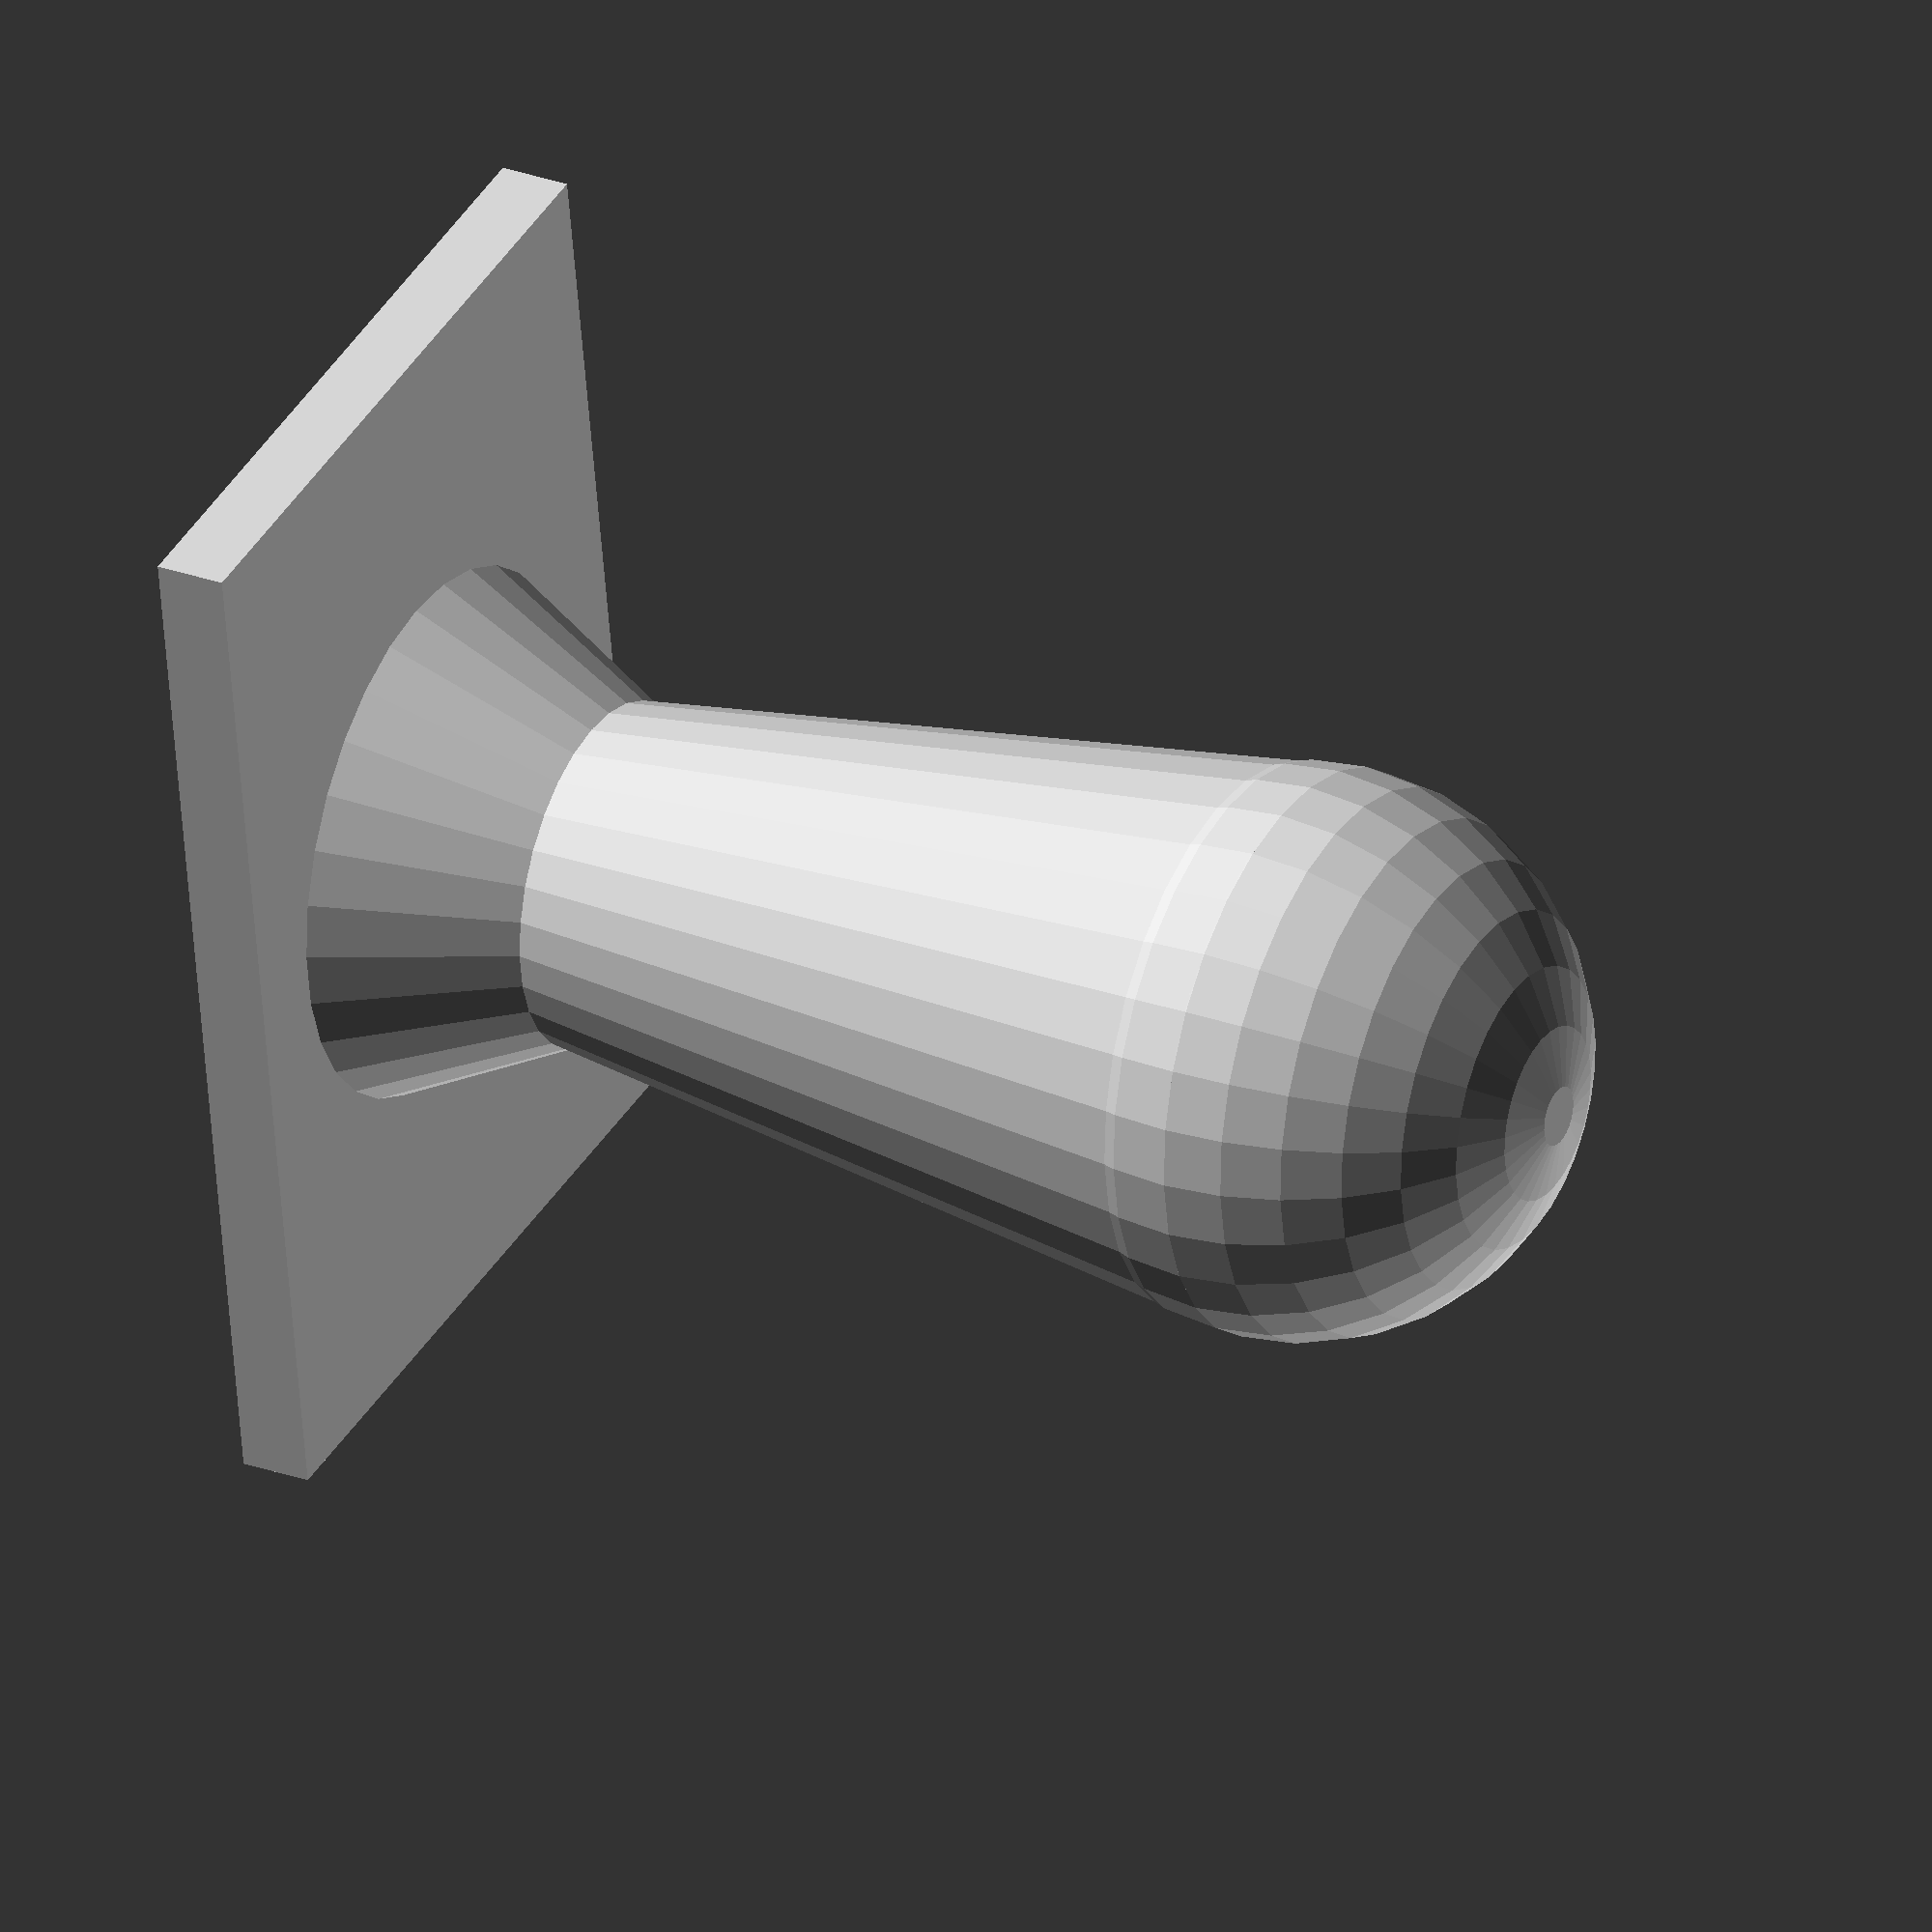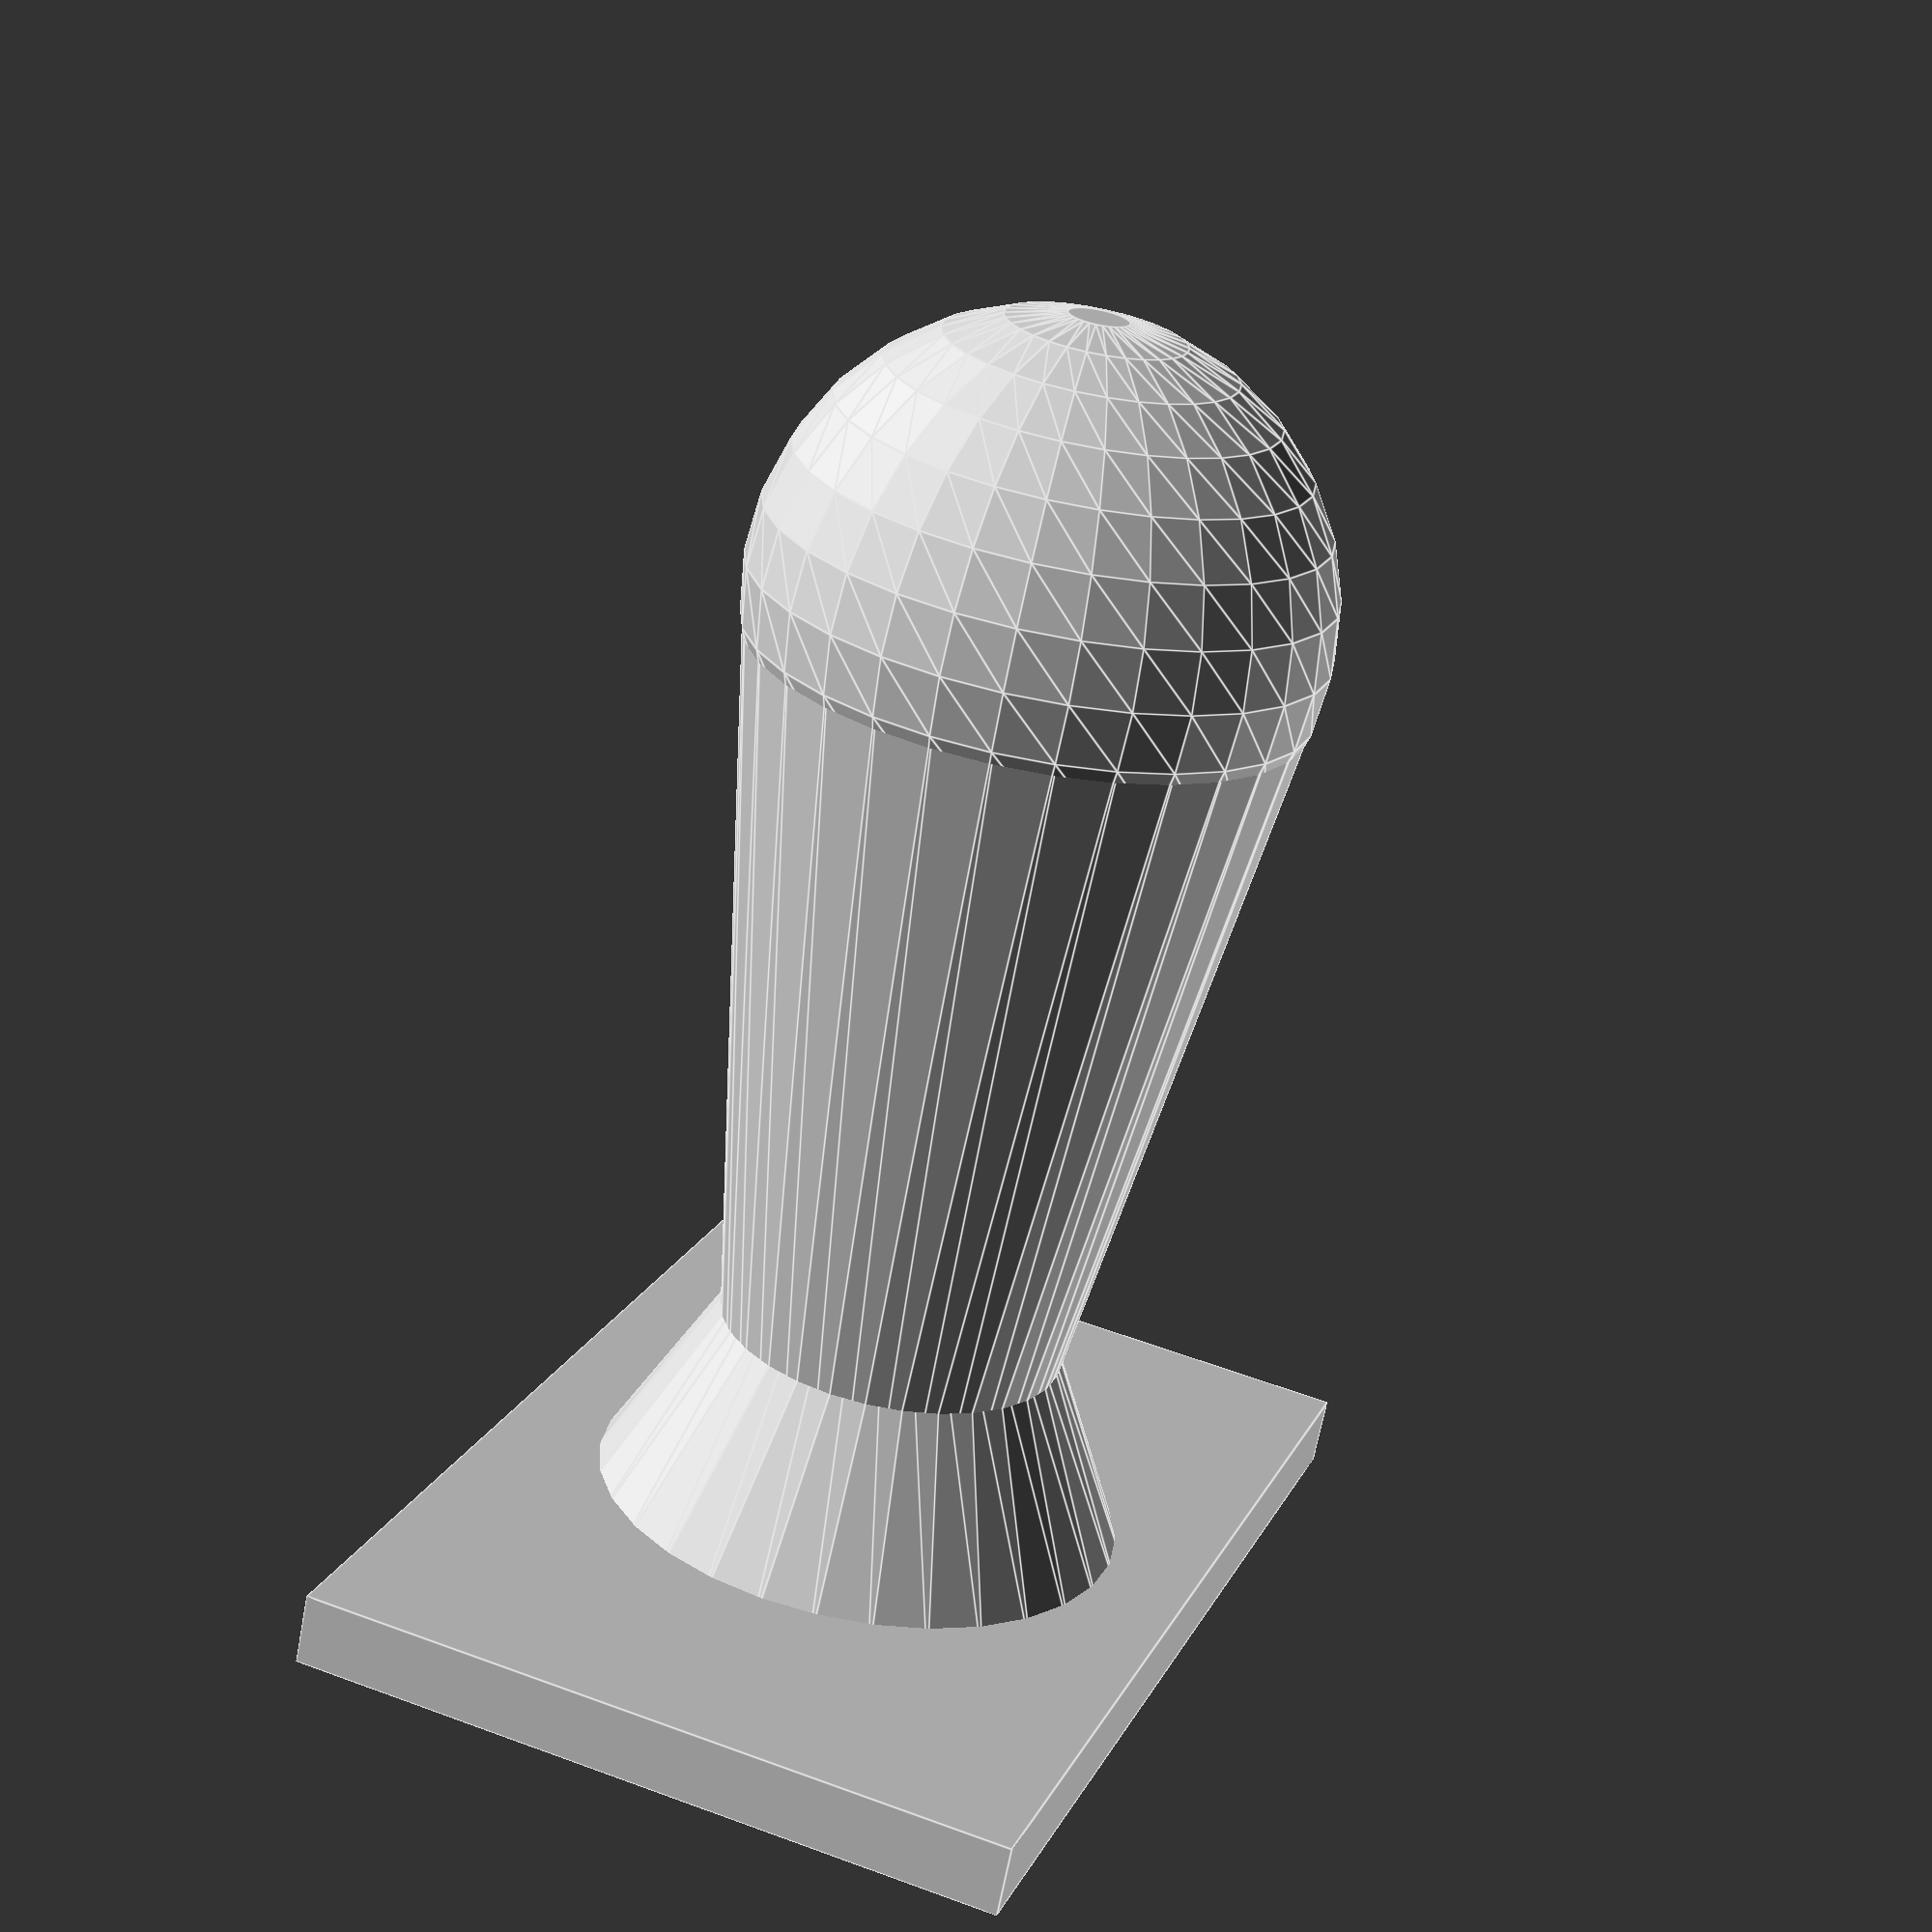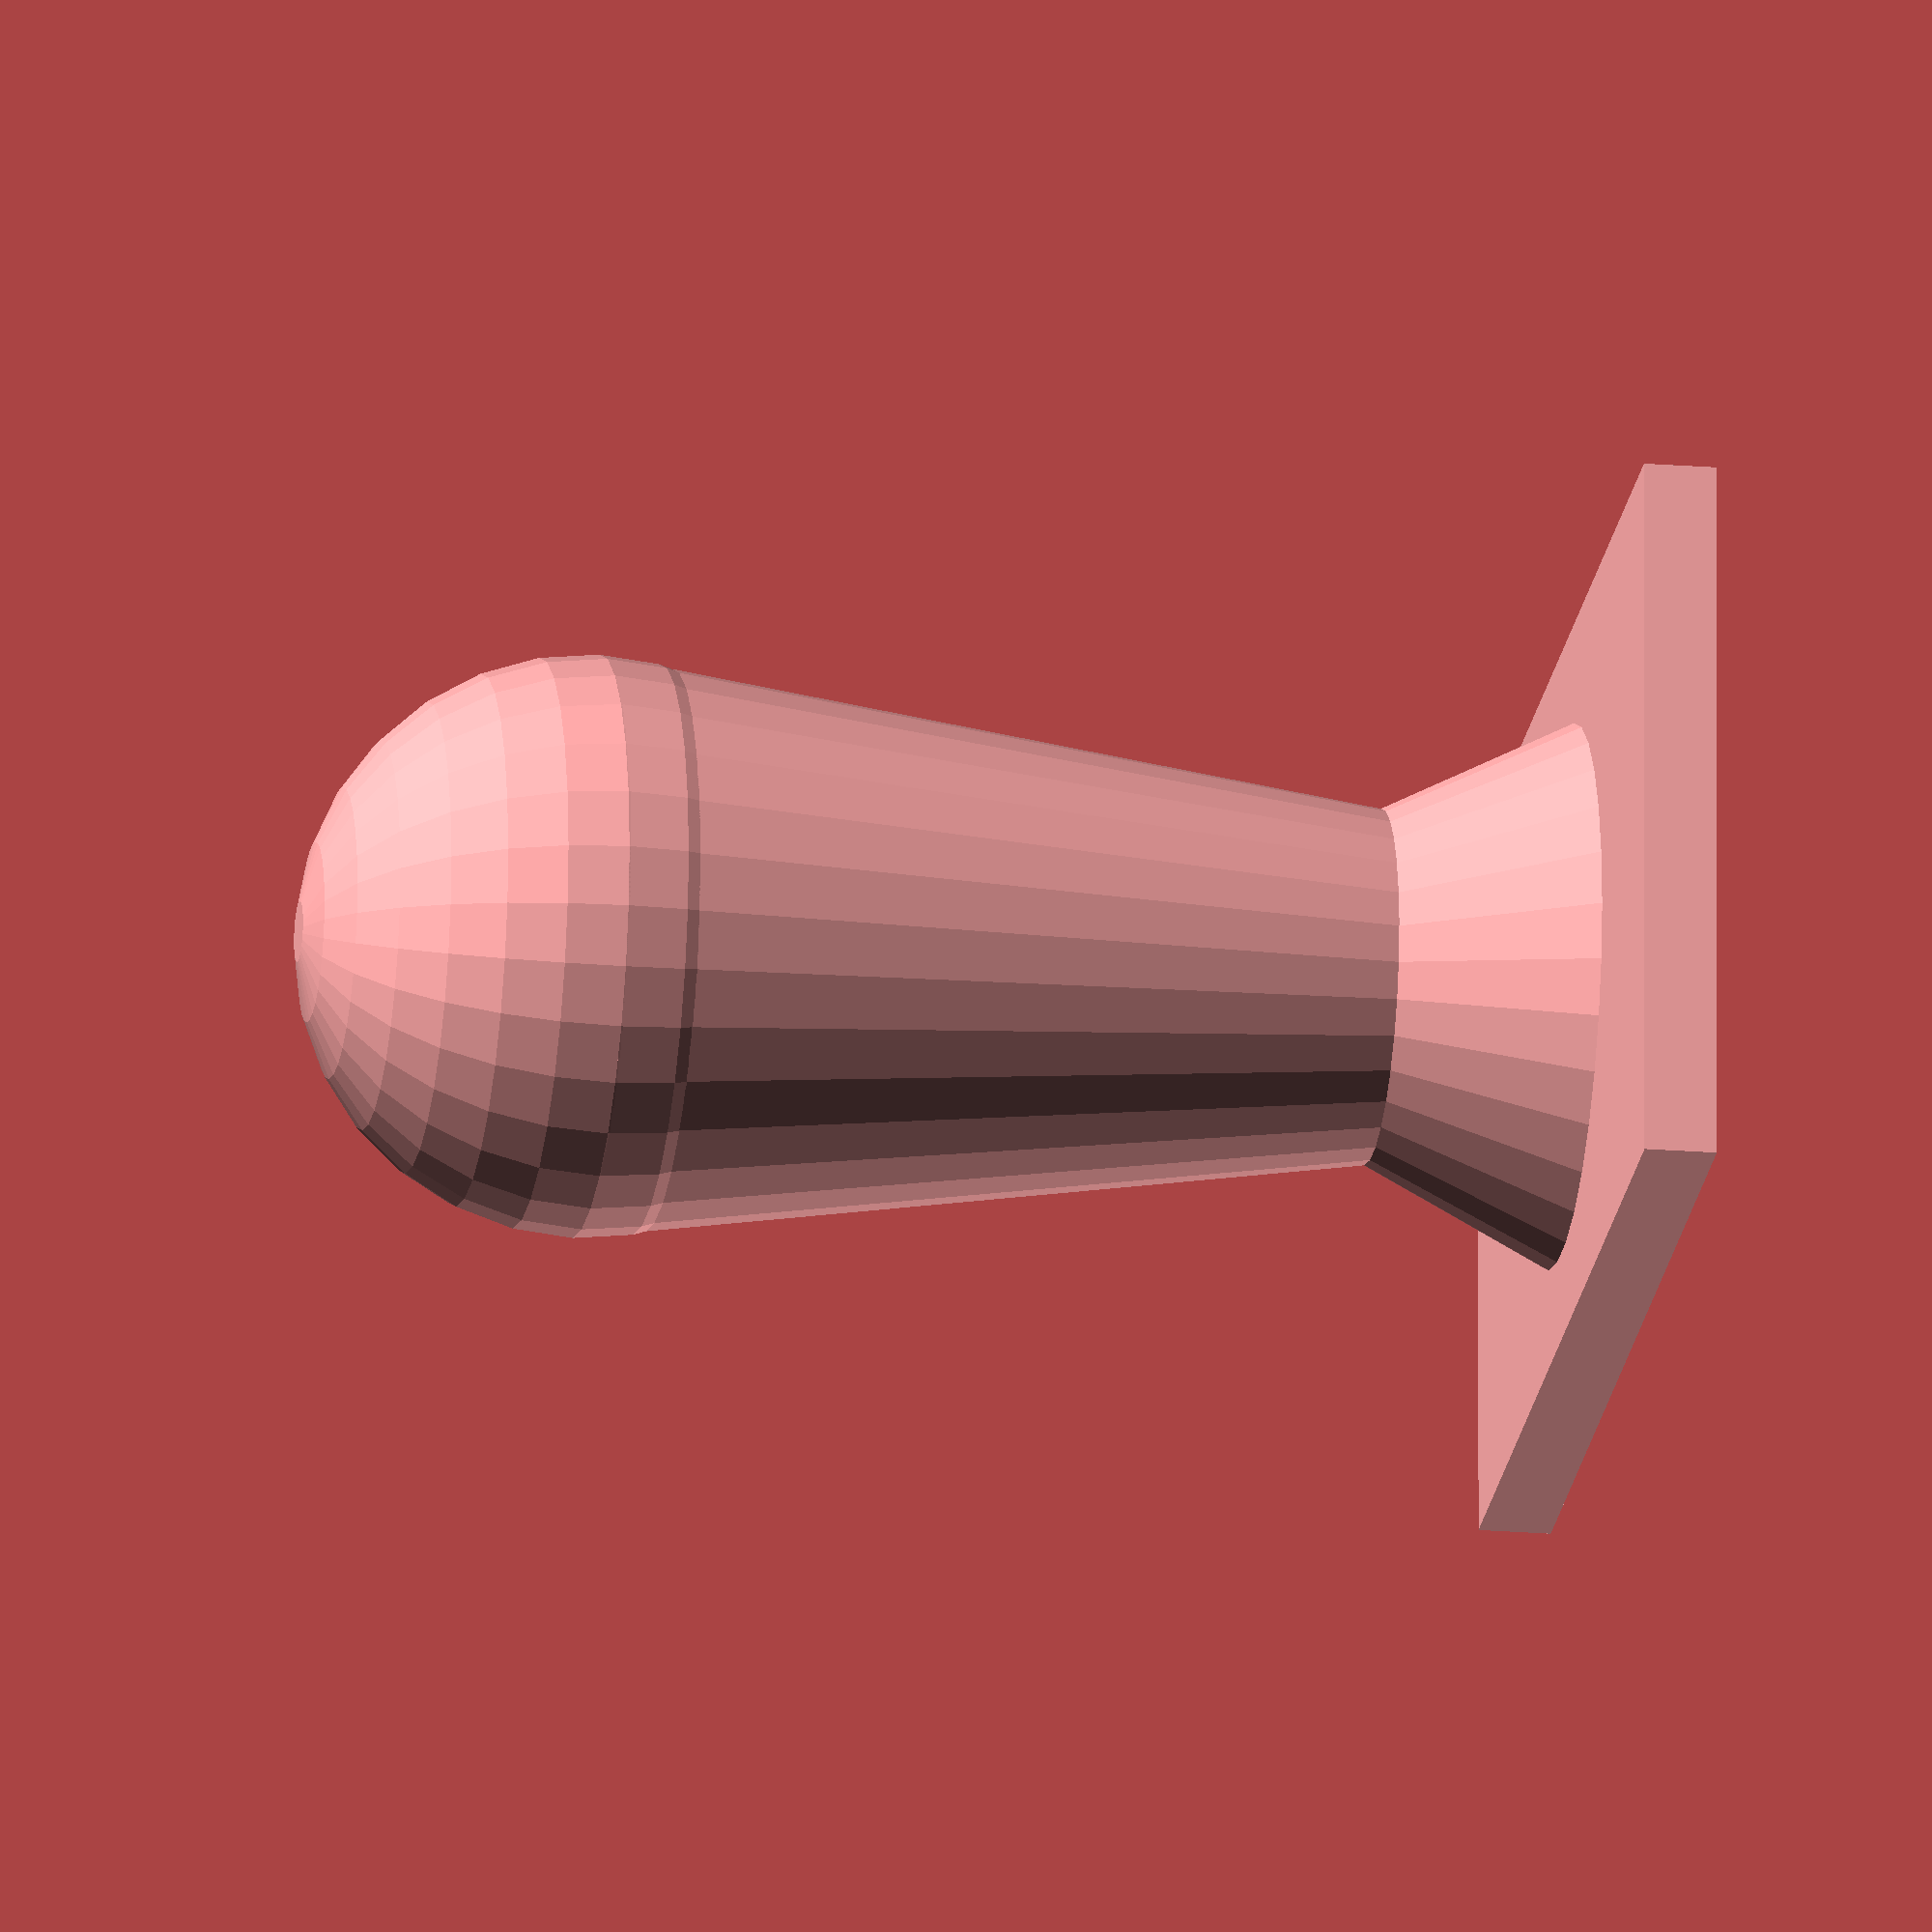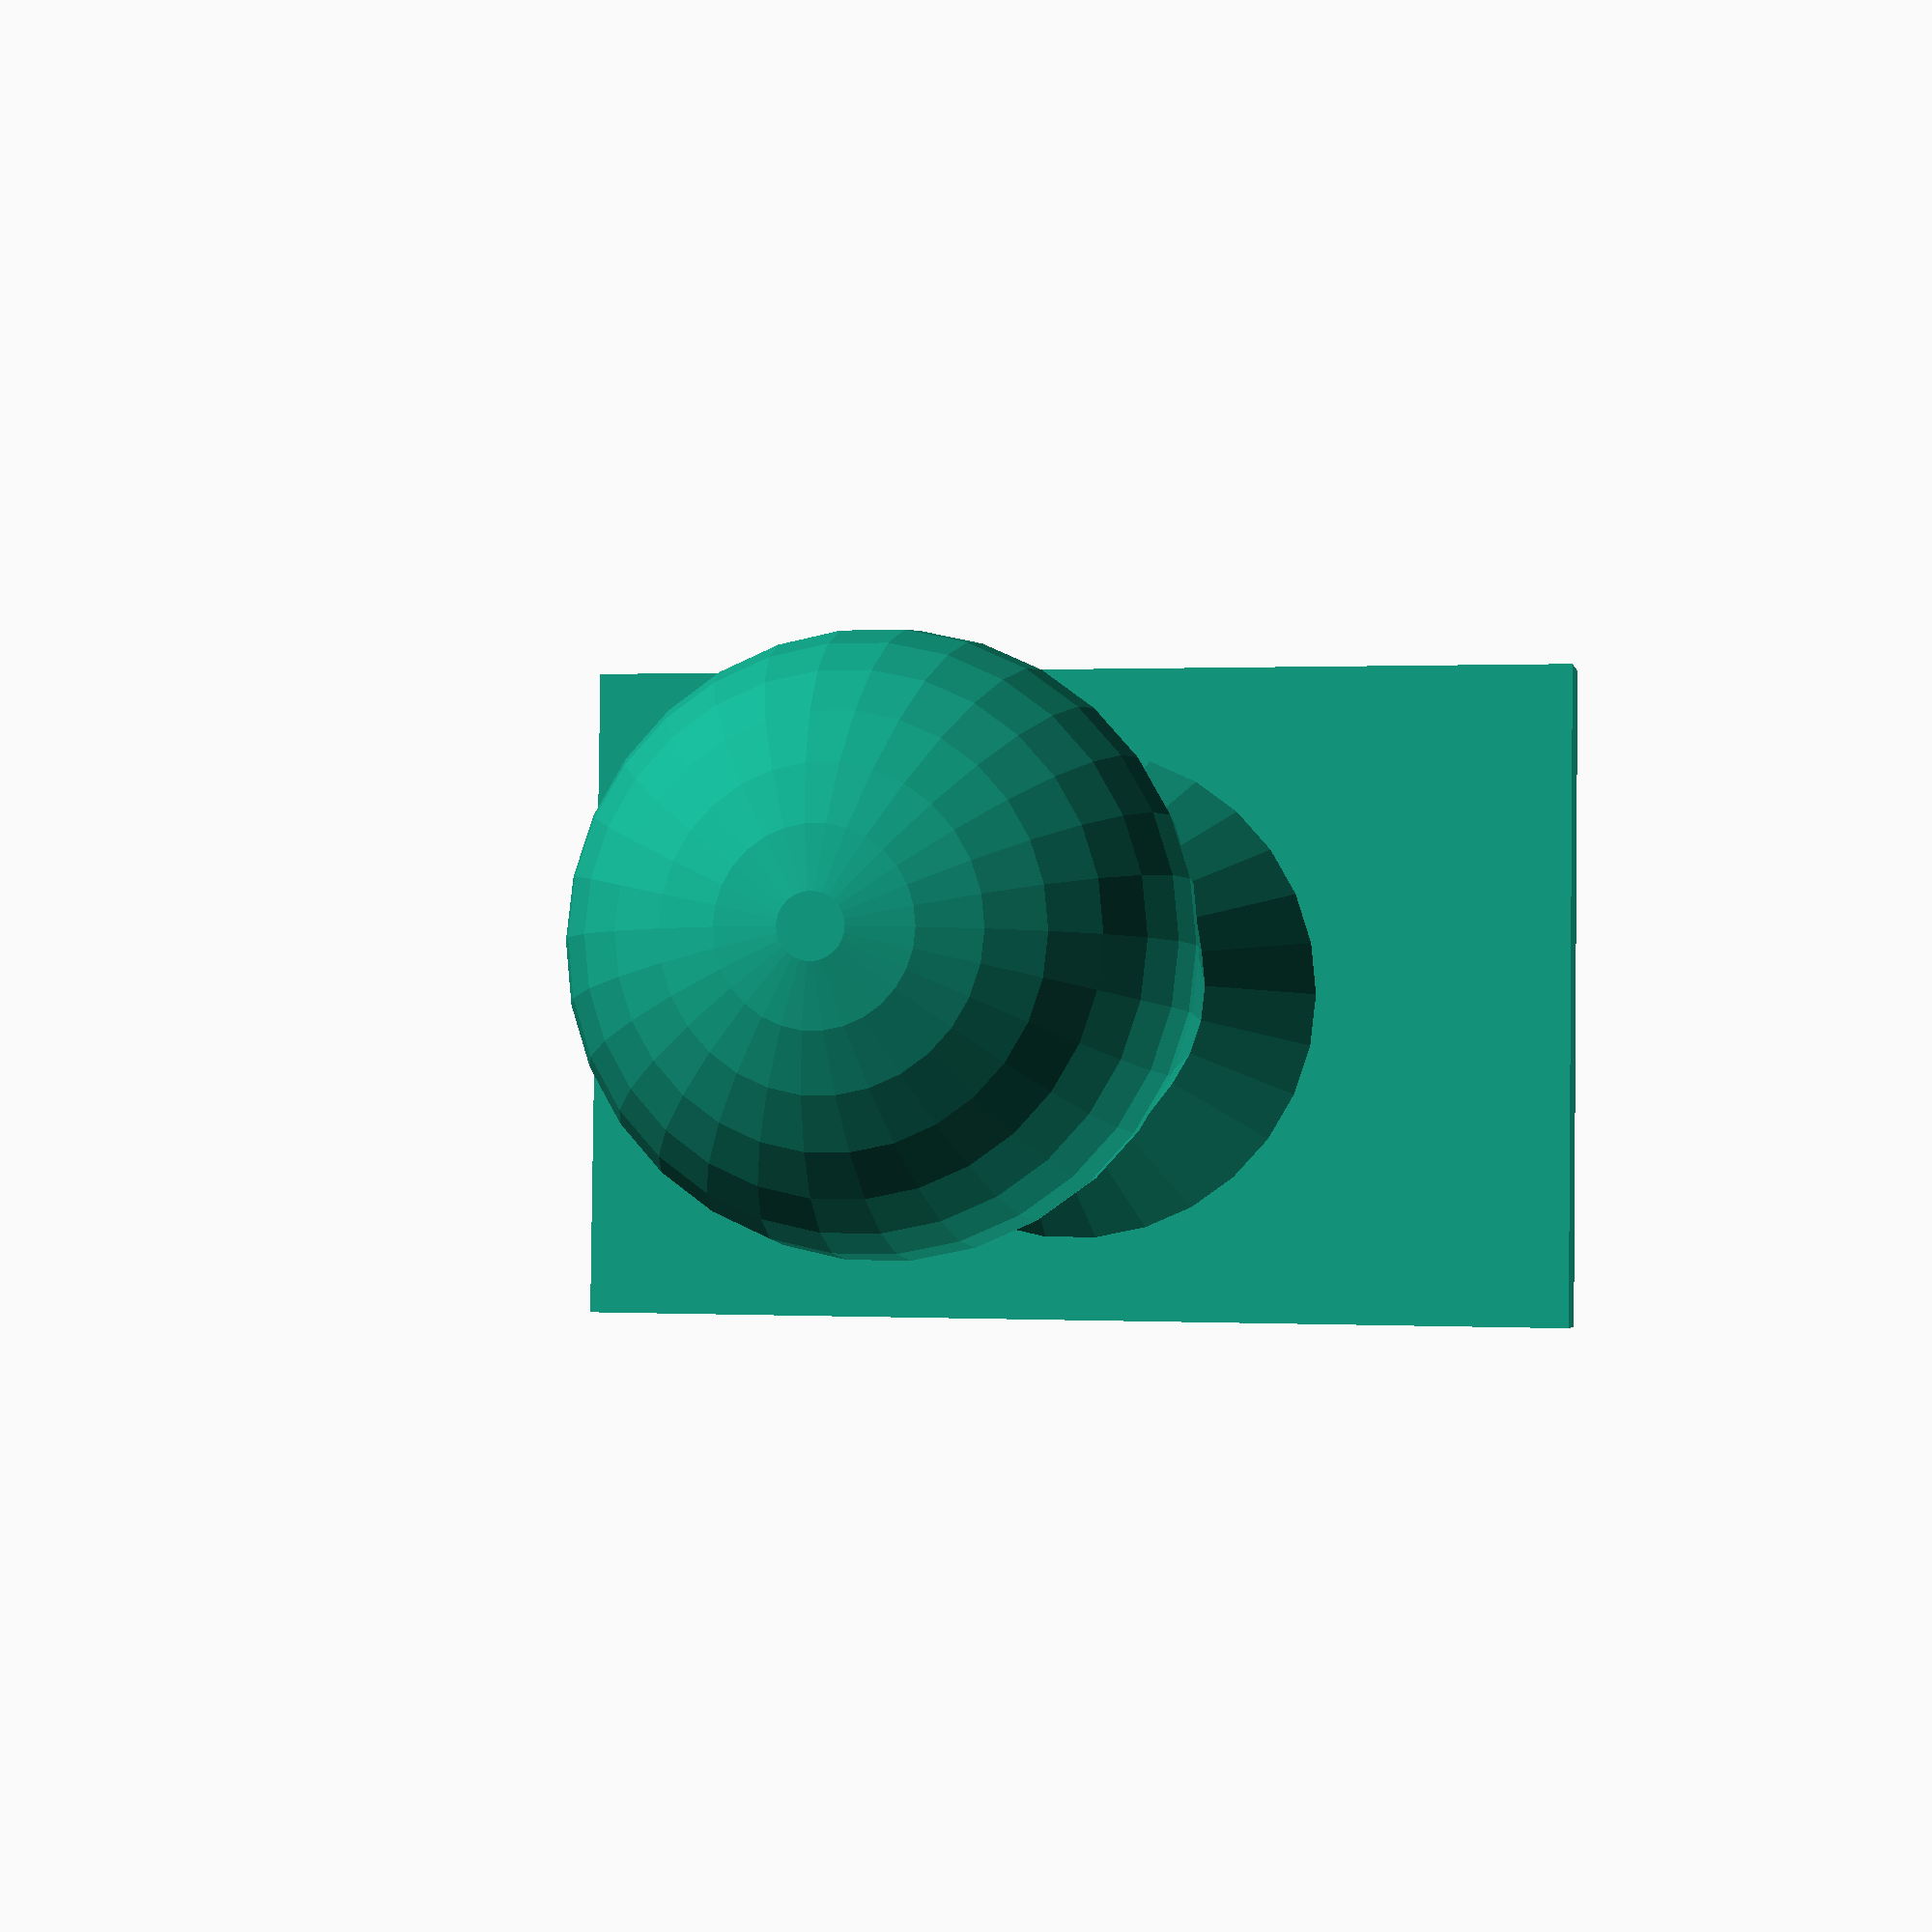
<openscad>
h_handle = 70;
r_handle = 20;
r_neck =10;
h_neck = 20;

// 3 in ~= 76 mm
// 2 in ~= 50 mm
w_stamp = 76;
h_stamp = 50;
t_stamp = 5;

module handle() {
	union() {
		translate([0,0,h_handle]) sphere(r=r_handle,center=true);
		cylinder(h=h_handle,r1=r_neck,r2=r_handle);
		cylinder(h=h_neck,r1=r_handle,r2=r_neck);

	}
}

module base() {
	cube([w_stamp,h_stamp,t_stamp],center=true);
}

union() {
	base();
	handle();
}


</openscad>
<views>
elev=152.3 azim=260.7 roll=241.4 proj=o view=solid
elev=68.2 azim=289.6 roll=349.2 proj=p view=edges
elev=20.0 azim=179.7 roll=81.4 proj=o view=solid
elev=3.0 azim=0.7 roll=11.5 proj=p view=solid
</views>
